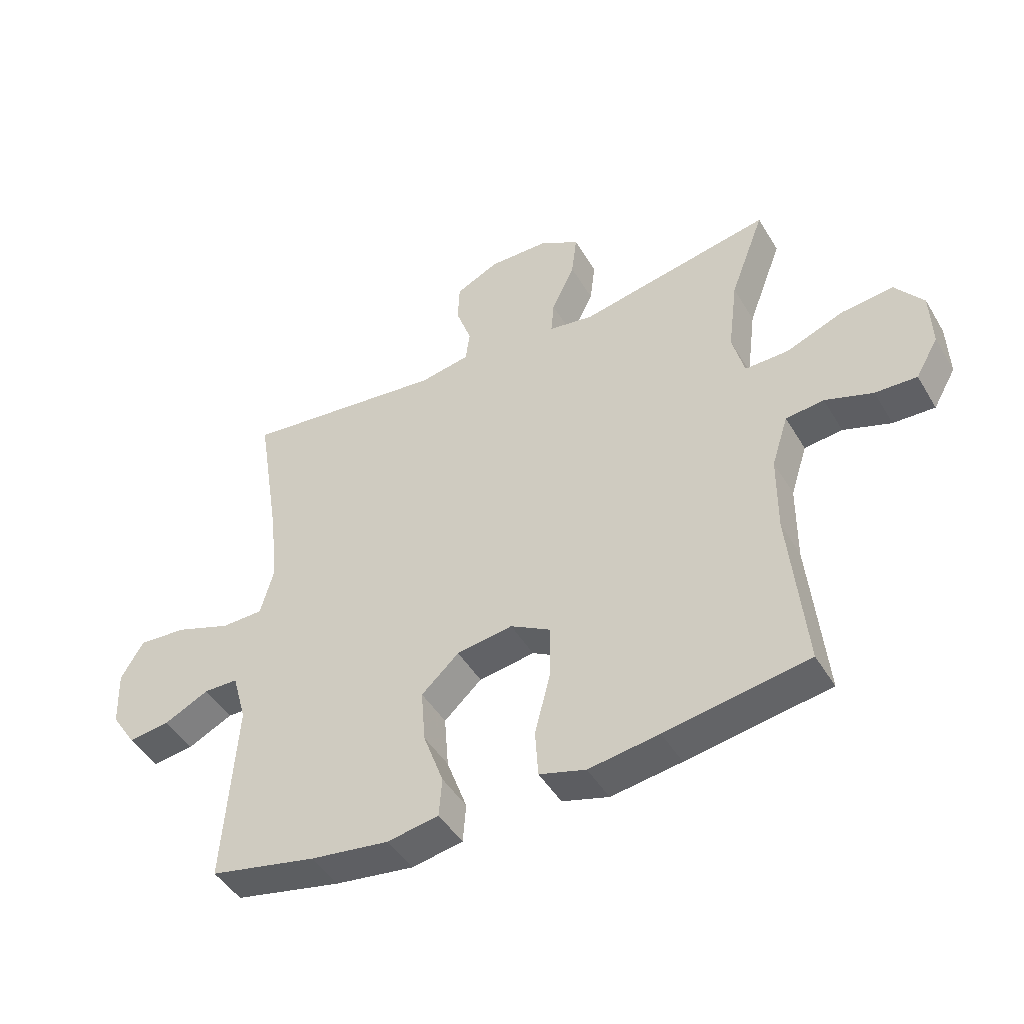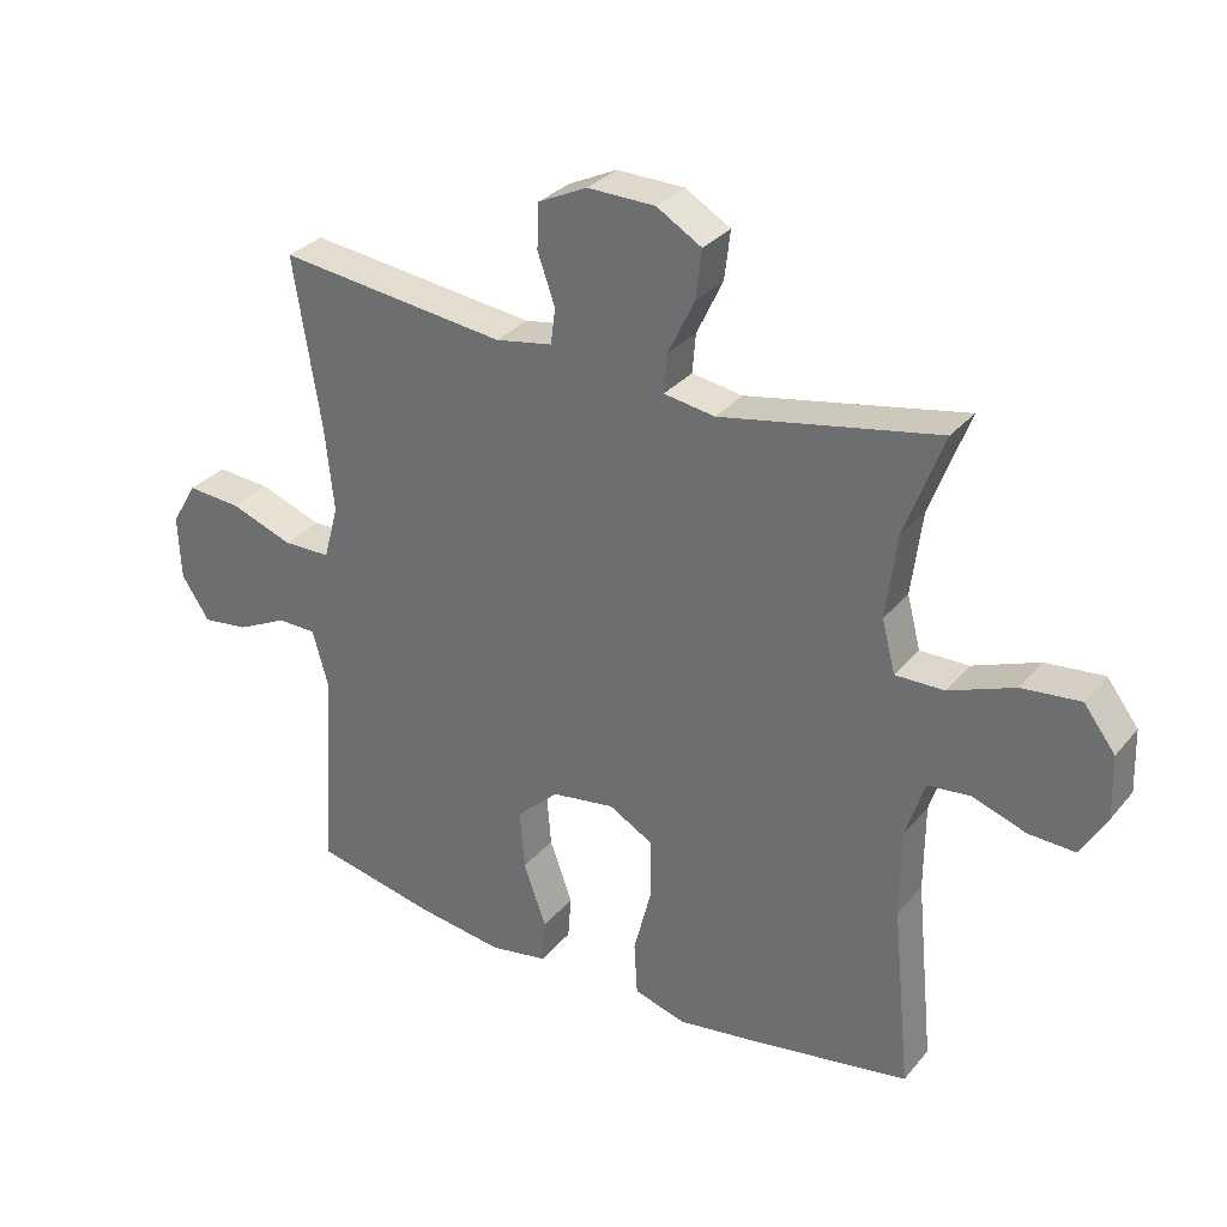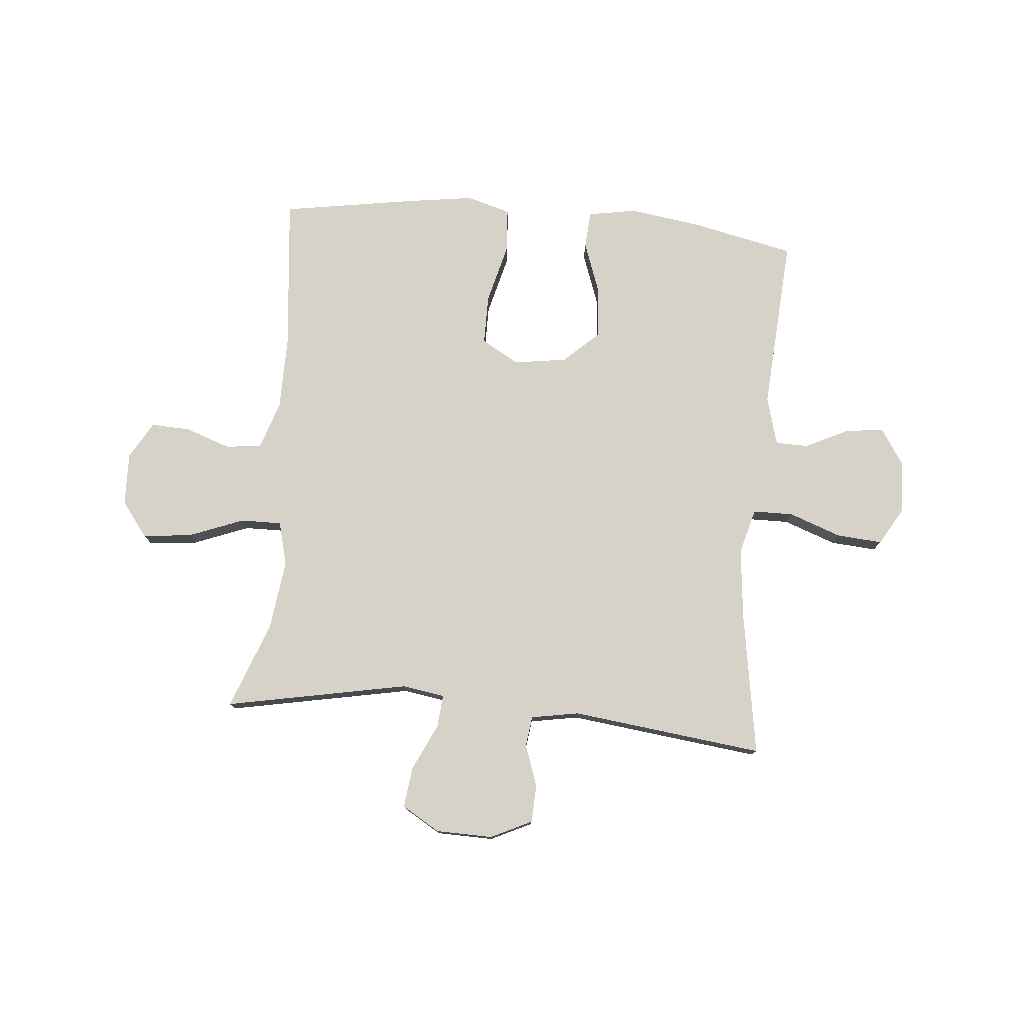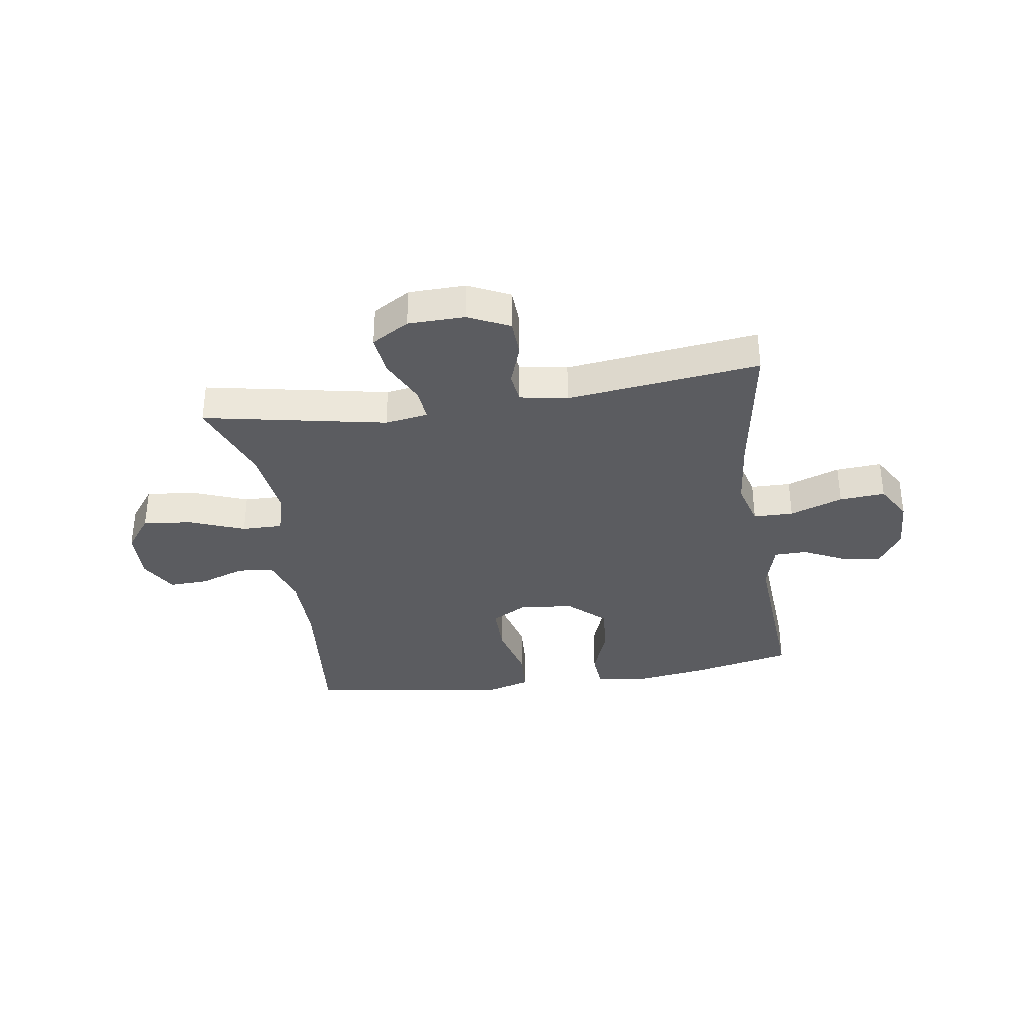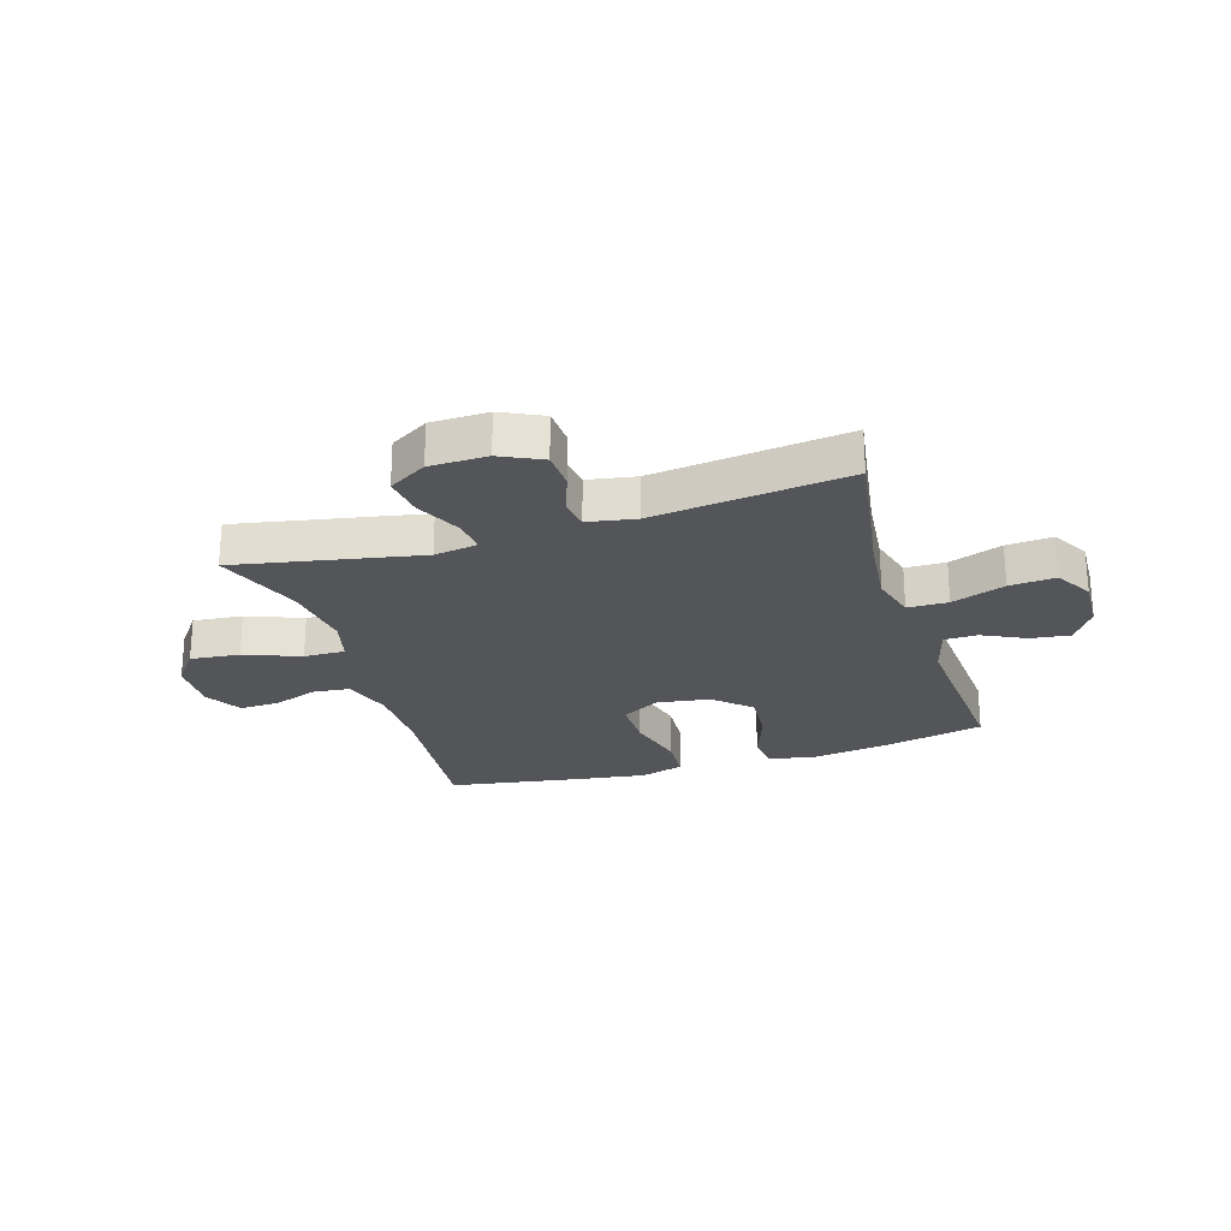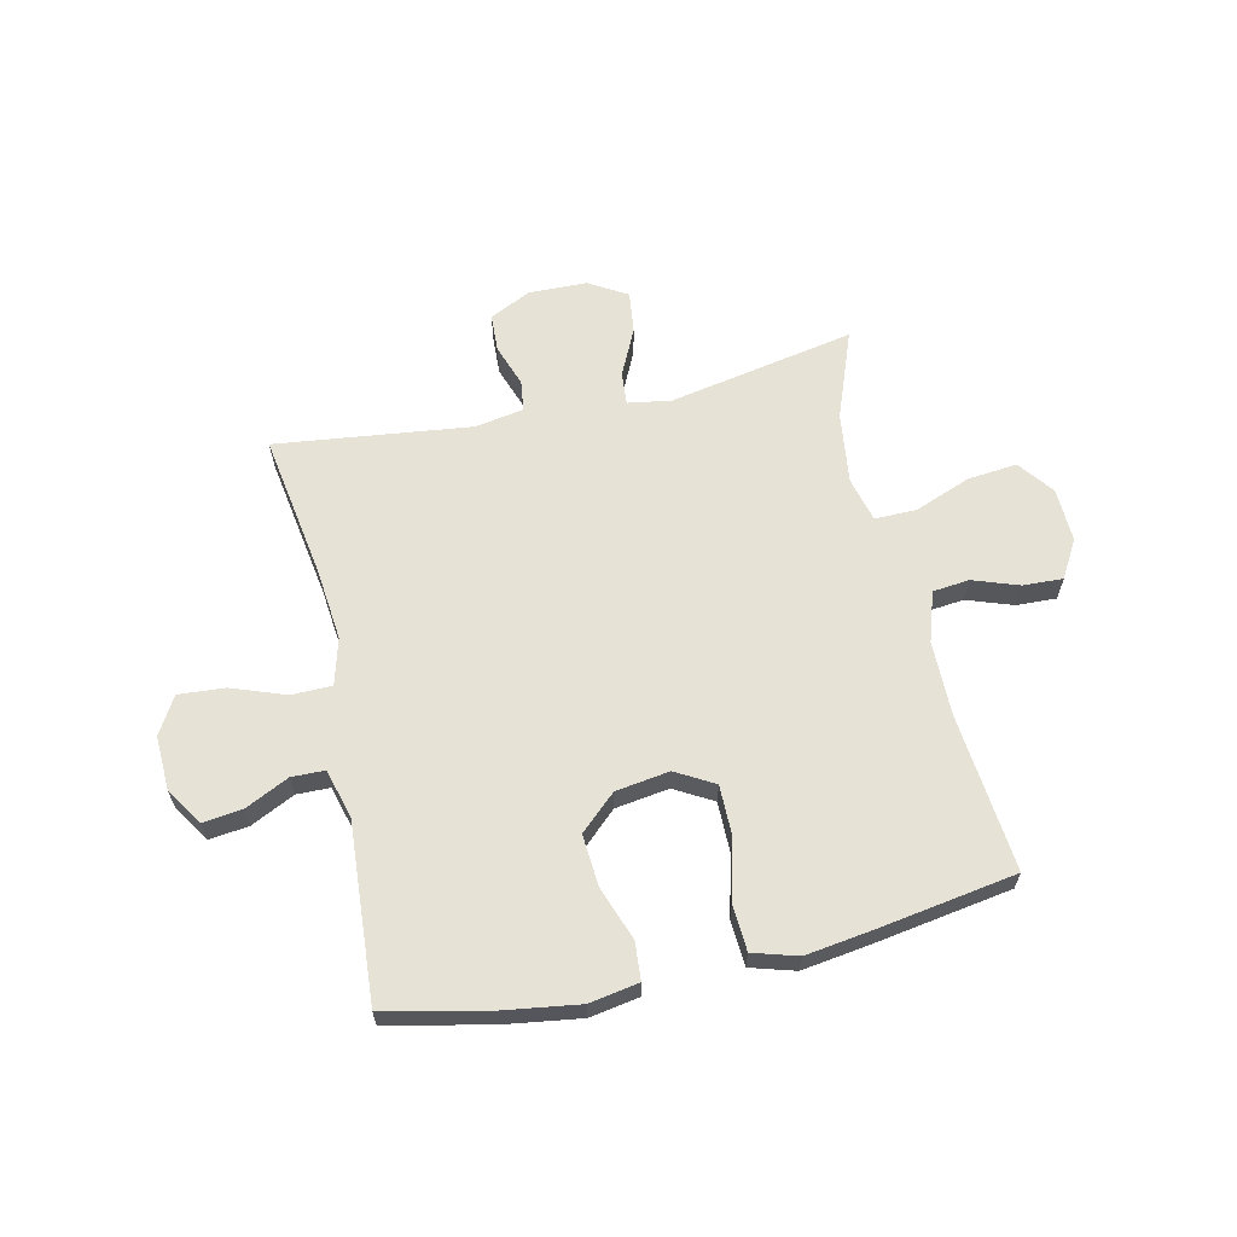
<metadata>
{"format":"obj","ext":"obj","renderer":"f3d","projection":"perspective","resolution":1024,"background":"white","views":[{"elev":-46.1,"azim":-150.7,"up":"+Z"},{"elev":31.0,"azim":-147.6,"up":"+Z"},{"elev":77.5,"azim":5.1,"up":"+Y"},{"elev":-34.7,"azim":8.6,"up":"+Y"},{"elev":-24.6,"azim":17.3,"up":"+Y"},{"elev":63.2,"azim":167.4,"up":"+Y"}]}
</metadata>
<code>
v 0.5 0.07 0.5
v 0.459 0.07 0.244
v 0.446 0.07 0.119
v 0.468 0.07 0.038
v 0.539 0.07 0.037
v 0.633 0.07 0.071
v 0.714 0.07 0.077
v 0.752 0.07 0.012
v 0.748 0.07 -0.084
v 0.706 0.07 -0.148
v 0.637 0.07 -0.139
v 0.561 0.07 -0.102
v 0.503 0.07 -0.103
v 0.479 0.07 -0.189
v 0.5 0.07 -0.5
v 0.32 0.07 -0.539
v 0.188 0.07 -0.558
v 0.102 0.07 -0.543
v 0.097 0.07 -0.477
v 0.131 0.07 -0.383
v 0.138 0.07 -0.293
v 0.075 0.07 -0.235
v -0.019 0.07 -0.221
v -0.086 0.07 -0.259
v -0.086 0.07 -0.348
v -0.059 0.07 -0.453
v -0.064 0.07 -0.533
v -0.142 0.07 -0.556
v -0.26 0.07 -0.539
v -0.5 0.07 -0.5
v -0.473 0.07 -0.225
v -0.474 0.07 -0.094
v -0.502 0.07 -0.007
v -0.566 0.07 0
v -0.646 0.07 -0.028
v -0.716 0.07 -0.031
v -0.754 0.07 0.035
v -0.751 0.07 0.129
v -0.704 0.07 0.191
v -0.617 0.07 0.182
v -0.519 0.07 0.144
v -0.446 0.07 0.143
v -0.426 0.07 0.221
v -0.442 0.07 0.346
v -0.5 0.07 0.5
v -0.175 0.07 0.437
v -0.099 0.07 0.449
v -0.104 0.07 0.507
v -0.143 0.07 0.589
v -0.152 0.07 0.662
v -0.085 0.07 0.702
v 0.016 0.07 0.704
v 0.089 0.07 0.669
v 0.092 0.07 0.602
v 0.066 0.07 0.528
v 0.073 0.07 0.474
v 0.158 0.07 0.459
v 0.5 0 0.5
v 0.459 0 0.244
v 0.446 0 0.119
v 0.468 0 0.038
v 0.539 0 0.037
v 0.633 0 0.071
v 0.714 0 0.077
v 0.752 0 0.012
v 0.748 0 -0.084
v 0.706 0 -0.148
v 0.637 0 -0.139
v 0.561 0 -0.102
v 0.503 0 -0.103
v 0.479 0 -0.189
v 0.5 0 -0.5
v 0.32 0 -0.539
v 0.188 0 -0.558
v 0.102 0 -0.543
v 0.097 0 -0.477
v 0.131 0 -0.383
v 0.138 0 -0.293
v 0.075 0 -0.235
v -0.019 0 -0.221
v -0.086 0 -0.259
v -0.086 0 -0.348
v -0.059 0 -0.453
v -0.064 0 -0.533
v -0.142 0 -0.556
v -0.26 0 -0.539
v -0.5 0 -0.5
v -0.473 0 -0.225
v -0.474 0 -0.094
v -0.502 0 -0.007
v -0.566 0 0
v -0.646 0 -0.028
v -0.716 0 -0.031
v -0.754 0 0.035
v -0.751 0 0.129
v -0.704 0 0.191
v -0.617 0 0.182
v -0.519 0 0.144
v -0.446 0 0.143
v -0.426 0 0.221
v -0.442 0 0.346
v -0.5 0 0.5
v -0.175 0 0.437
v -0.099 0 0.449
v -0.104 0 0.507
v -0.143 0 0.589
v -0.152 0 0.662
v -0.085 0 0.702
v 0.016 0 0.704
v 0.089 0 0.669
v 0.092 0 0.602
v 0.066 0 0.528
v 0.073 0 0.474
v 0.158 0 0.459
f 53 54 55
f 52 53 55
f 51 52 55
f 50 51 55
f 49 50 55
f 48 49 55
f 47 48 55 56
f 46 47 56 57
f 44 45 46
f 43 44 46 57
f 39 40 41
f 38 39 41
f 37 38 41
f 36 37 41
f 35 36 41
f 34 35 41
f 33 34 41 42
f 32 33 42
f 57 1 2
f 43 57 2
f 42 43 2
f 32 42 2
f 31 32 2
f 29 30 31
f 28 29 31
f 27 28 31
f 26 27 31
f 25 26 31
f 18 19 20
f 17 18 20
f 16 17 20
f 15 16 20
f 14 15 20
f 13 14 20 21
f 10 11 12
f 9 10 12
f 8 9 12
f 7 8 12
f 6 7 12
f 5 6 12
f 4 5 12 13
f 13 21 22
f 4 13 22
f 3 4 22
f 24 25 31
f 31 2 3
f 24 31 3
f 23 24 3
f 3 22 23
f 112 111 110
f 112 110 109
f 112 109 108
f 112 108 107
f 112 107 106
f 112 106 105
f 113 112 105 104
f 114 113 104 103
f 103 102 101
f 114 103 101 100
f 98 97 96
f 98 96 95
f 98 95 94
f 98 94 93
f 98 93 92
f 98 92 91
f 99 98 91 90
f 99 90 89
f 59 58 114
f 59 114 100
f 59 100 99
f 59 99 89
f 59 89 88
f 88 87 86
f 88 86 85
f 88 85 84
f 88 84 83
f 88 83 82
f 77 76 75
f 77 75 74
f 77 74 73
f 77 73 72
f 77 72 71
f 78 77 71 70
f 69 68 67
f 69 67 66
f 69 66 65
f 69 65 64
f 69 64 63
f 69 63 62
f 70 69 62 61
f 79 78 70
f 79 70 61
f 79 61 60
f 88 82 81
f 60 59 88
f 60 88 81
f 60 81 80
f 80 79 60
f 1 58 59 2
f 2 59 60 3
f 3 60 61 4
f 4 61 62 5
f 5 62 63 6
f 6 63 64 7
f 7 64 65 8
f 8 65 66 9
f 9 66 67 10
f 10 67 68 11
f 11 68 69 12
f 12 69 70 13
f 13 70 71 14
f 14 71 72 15
f 15 72 73 16
f 16 73 74 17
f 17 74 75 18
f 18 75 76 19
f 19 76 77 20
f 20 77 78 21
f 21 78 79 22
f 22 79 80 23
f 23 80 81 24
f 24 81 82 25
f 25 82 83 26
f 26 83 84 27
f 27 84 85 28
f 28 85 86 29
f 29 86 87 30
f 30 87 88 31
f 31 88 89 32
f 32 89 90 33
f 33 90 91 34
f 34 91 92 35
f 35 92 93 36
f 36 93 94 37
f 37 94 95 38
f 38 95 96 39
f 39 96 97 40
f 40 97 98 41
f 41 98 99 42
f 42 99 100 43
f 43 100 101 44
f 44 101 102 45
f 45 102 103 46
f 46 103 104 47
f 47 104 105 48
f 48 105 106 49
f 49 106 107 50
f 50 107 108 51
f 51 108 109 52
f 52 109 110 53
f 53 110 111 54
f 54 111 112 55
f 55 112 113 56
f 56 113 114 57
f 57 114 58 1

</code>
